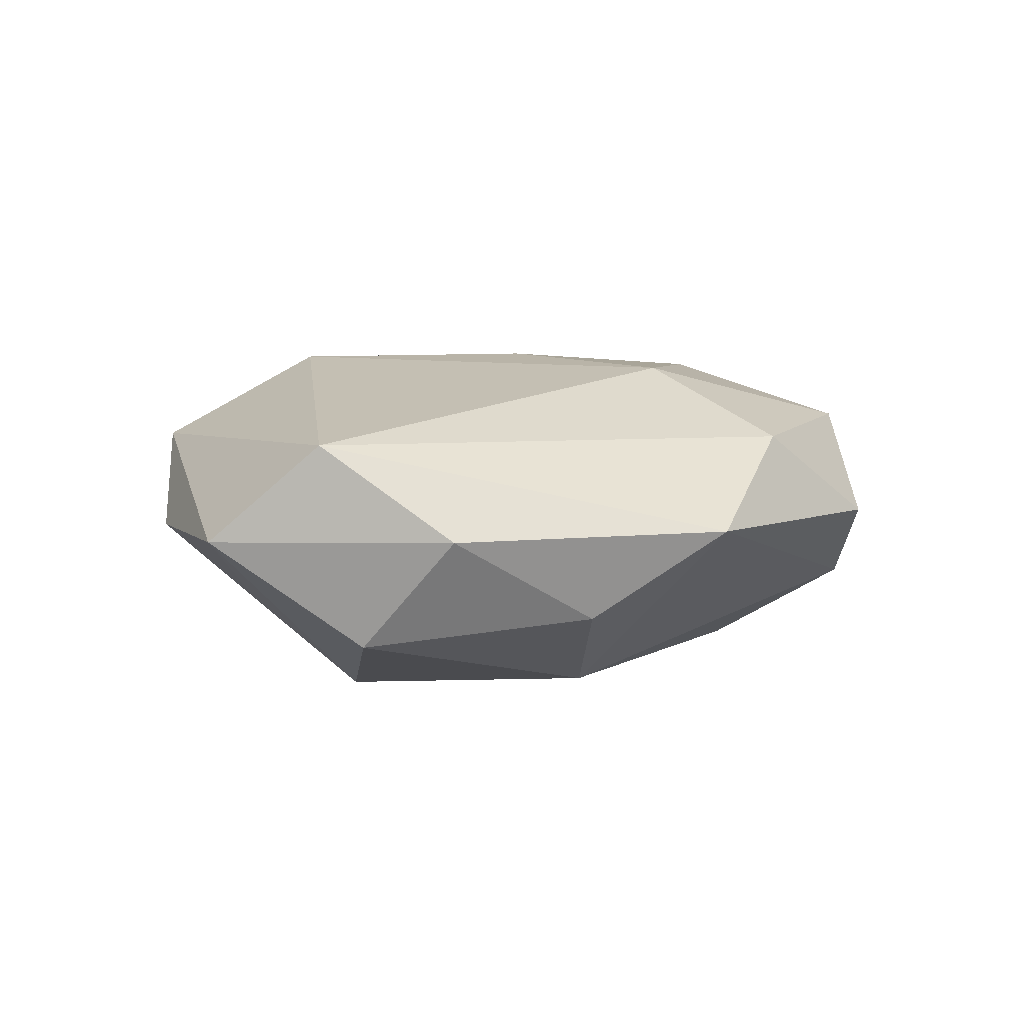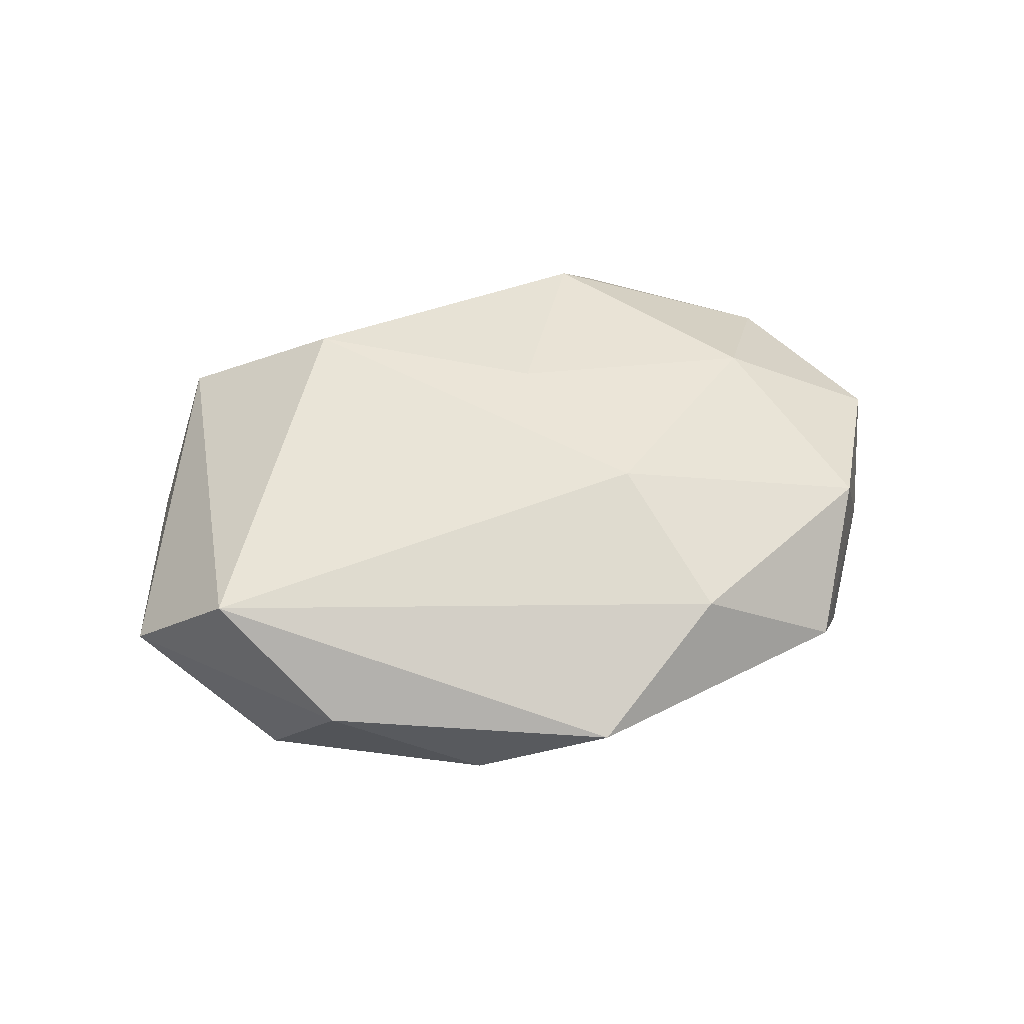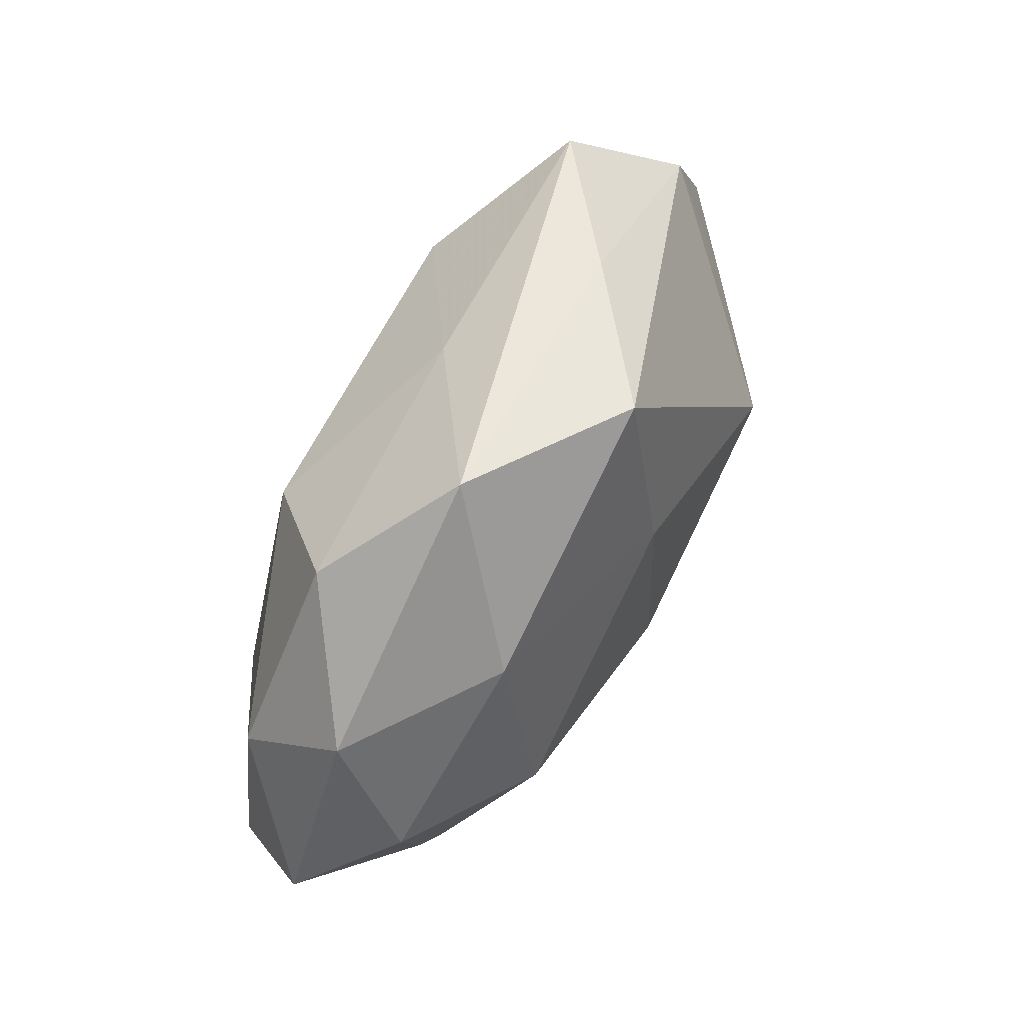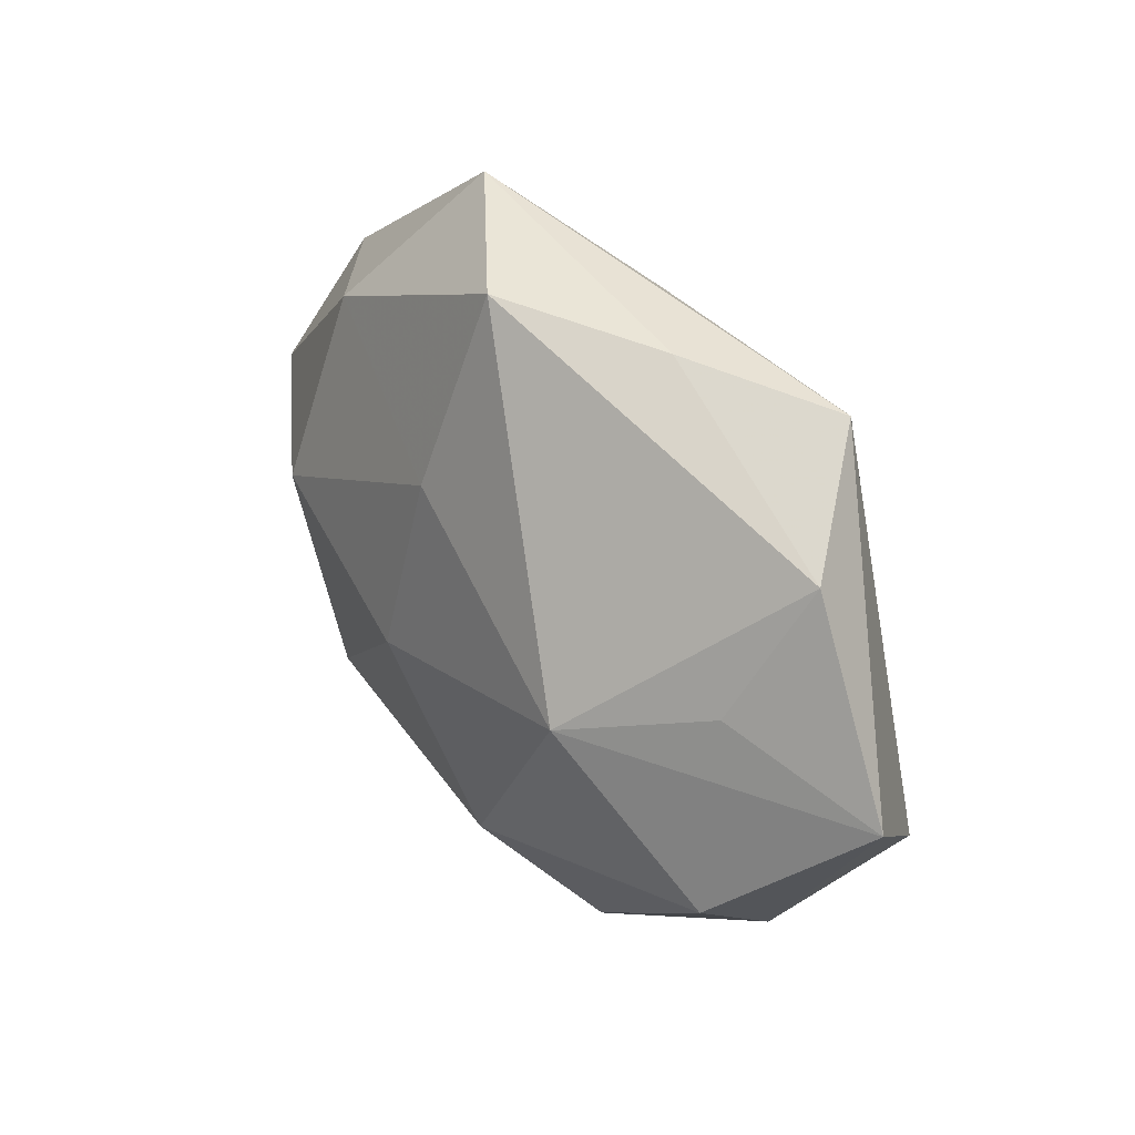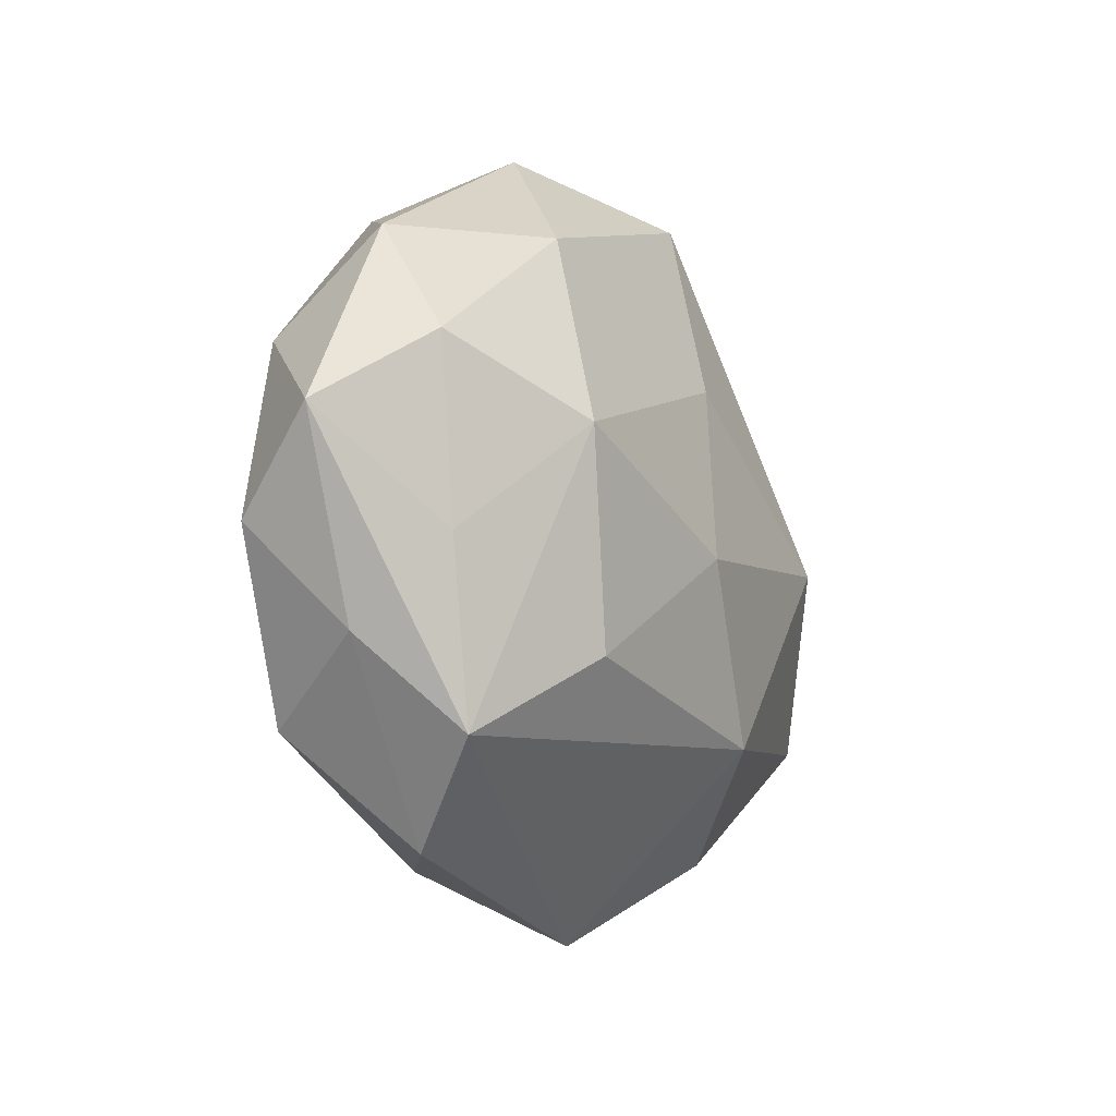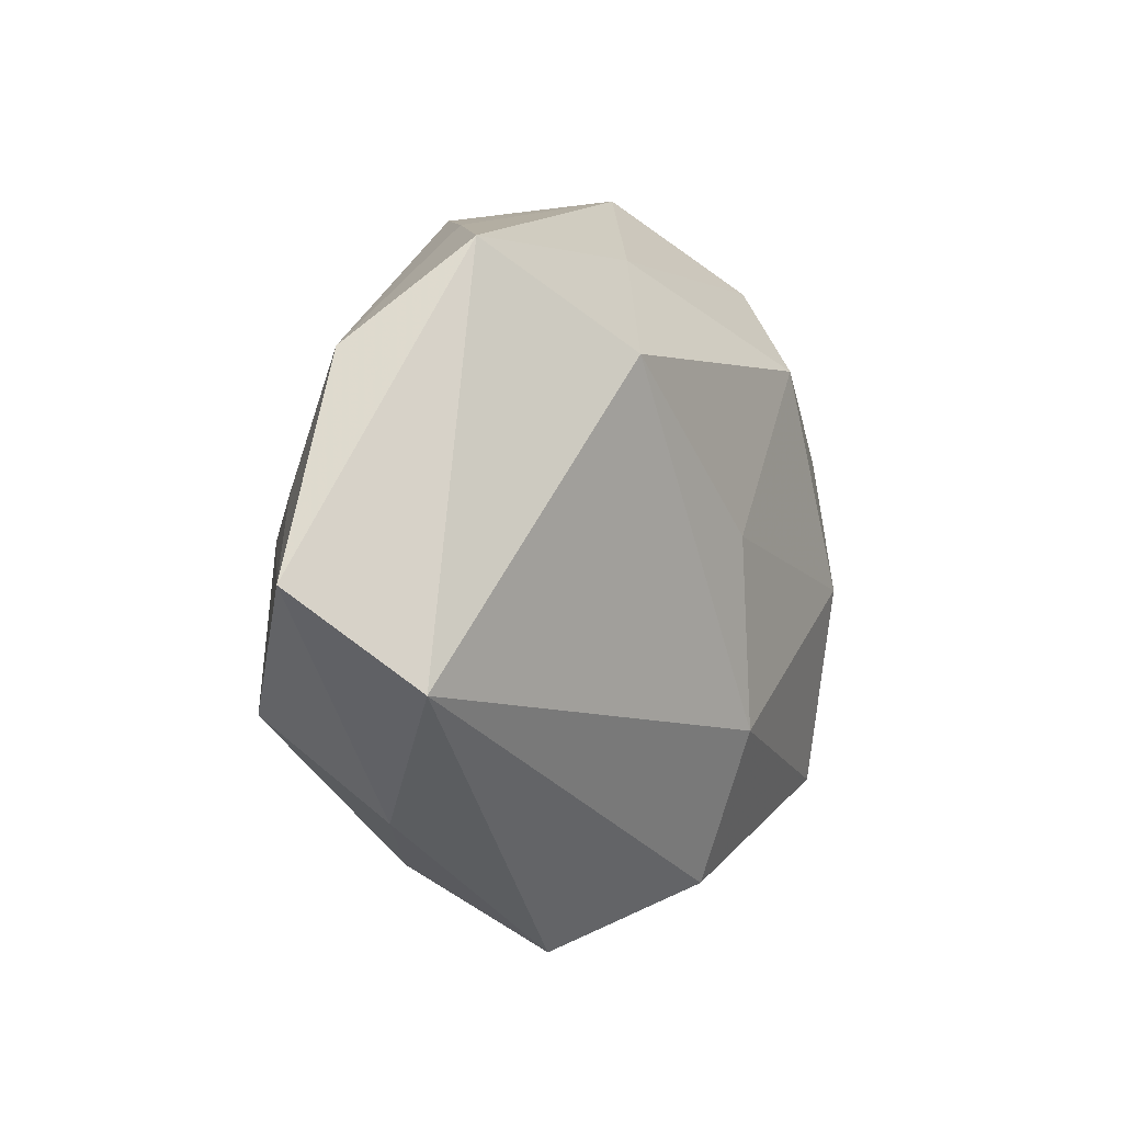
<metadata>
{"format":"obj","ext":"obj","renderer":"f3d","projection":"perspective","resolution":1024,"background":"white","views":[{"elev":7.3,"azim":-44.2,"up":"+Z"},{"elev":43.1,"azim":-23.6,"up":"+Z"},{"elev":70.1,"azim":119.1,"up":"+Y"},{"elev":32.6,"azim":-124.0,"up":"+Y"},{"elev":-16.4,"azim":117.6,"up":"+Y"},{"elev":-1.9,"azim":-58.0,"up":"+Y"}]}
</metadata>
<code>
v -0.04299 0.005783 -0.009514
v -0.02955 0.001443 -0.02204
v 0.04434 -0.02008 -0.0003799
v -0.02209 0.03747 -0.001409
v 0.03711 -0.02802 0.01299
v 0.00649 -0.02064 0.02066
v 0.04425 0.01392 0.01047
v -0.02098 0.02137 0.02167
v -0.04682 0.02103 -0.0003536
v 0.04247 0.02599 -0.002097
v -0.02147 -0.03571 -0.009439
v -0.004282 0.03479 0.01016
v 0.03605 -0.03044 -0.009929
v -0.01181 -0.02411 -0.02025
v 0.002151 0.002241 0.022
v 0.04576 0.01096 -0.01171
v 0.02708 0.03464 0.009027
v 0.01319 0.04569 -0.002336
v -0.001604 0.01769 -0.0207
v 0.009888 -0.0393 0.01206
v 0.02185 -0.01993 -0.01874
v -0.05806 -0.004386 0.0008077
v 0.02914 0.004187 -0.02114
v 0.02538 0.02837 -0.01464
v 0.01736 0.02309 0.02063
v 0.04165 -0.009941 -0.01102
v 0.05535 0.001681 -0.001398
v -0.04447 -0.01802 -0.01249
v -0.03949 -0.0295 0.001438
v 0.002608 -0.004678 -0.02359
v 0.05054 -0.008518 0.009343
v 0.02749 -0.04079 0.0007006
v -0.04919 -0.01556 0.01311
v -0.03701 0.0331 0.01081
v -0.00809 -0.04648 0.001536
v 0.0317 -0.003538 0.01954
v -0.006016 0.04146 -0.01425
f 29 28 11
f 22 28 29
f 37 4 18
f 26 16 27
f 35 29 11
f 9 4 37
f 9 1 22
f 37 18 24
f 23 16 26
f 23 24 16
f 2 9 37
f 1 9 2
f 2 28 22
f 22 1 2
f 10 18 17
f 10 27 16
f 16 24 10
f 10 24 18
f 22 29 33
f 6 8 33
f 33 20 6
f 29 35 33
f 33 35 20
f 8 25 12
f 17 18 12
f 12 25 17
f 20 35 32
f 4 9 34
f 8 12 34
f 34 18 4
f 34 12 18
f 34 33 8
f 34 9 22
f 22 33 34
f 30 23 21
f 37 24 19
f 24 23 19
f 19 23 30
f 19 2 37
f 30 2 19
f 14 2 30
f 30 21 14
f 11 28 14
f 28 2 14
f 14 35 11
f 15 8 6
f 15 25 8
f 6 36 15
f 15 36 25
f 26 27 13
f 13 23 26
f 13 21 23
f 13 32 35
f 13 14 21
f 35 14 13
f 20 32 5
f 6 20 5
f 5 36 6
f 17 25 7
f 25 36 7
f 7 10 17
f 27 10 7
f 3 13 27
f 32 13 3
f 3 5 32
f 36 5 31
f 31 7 36
f 27 7 31
f 31 3 27
f 5 3 31

</code>
